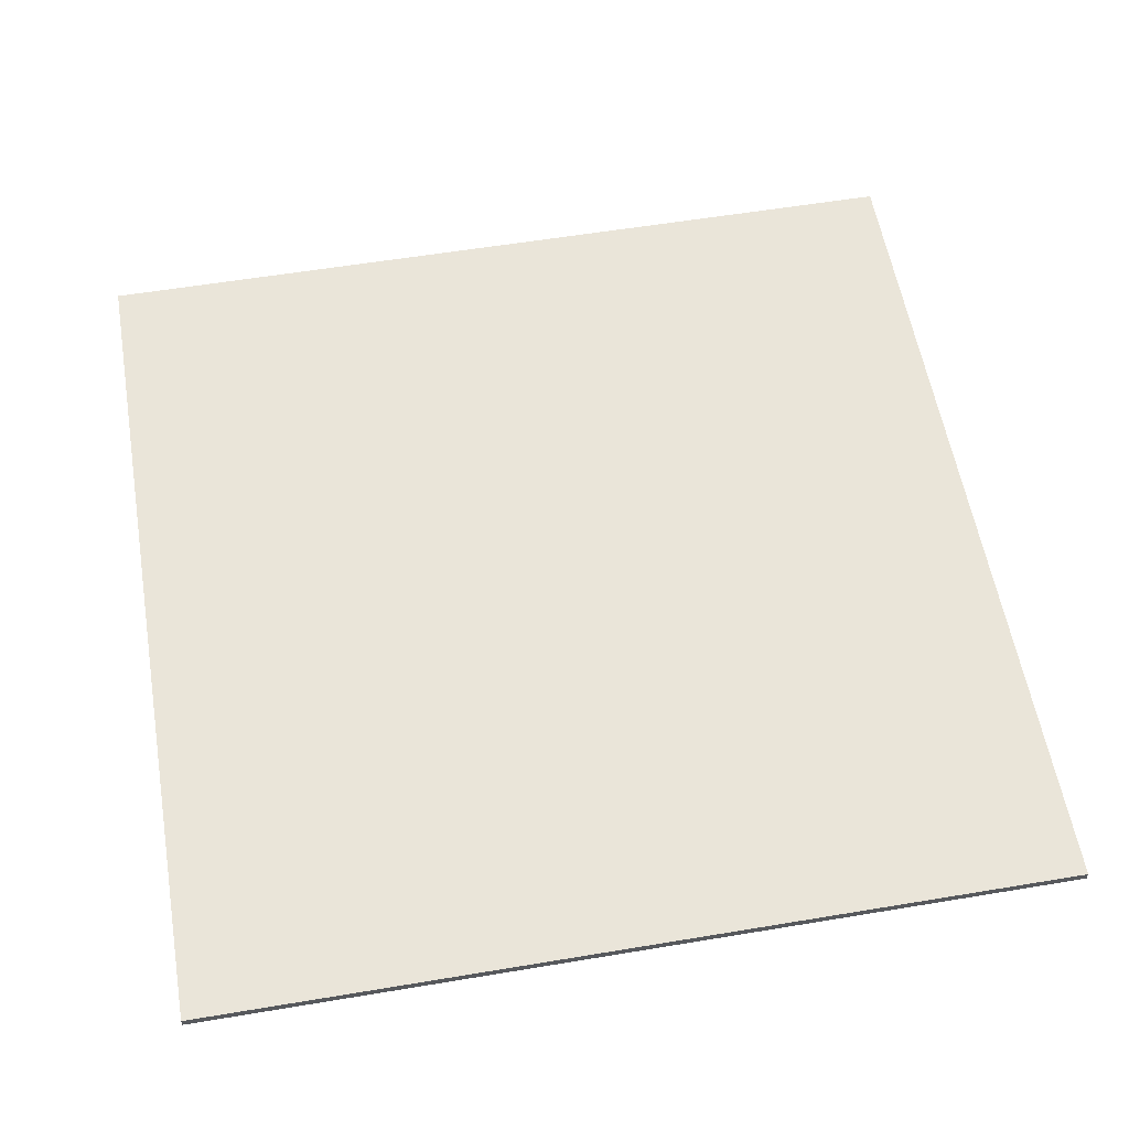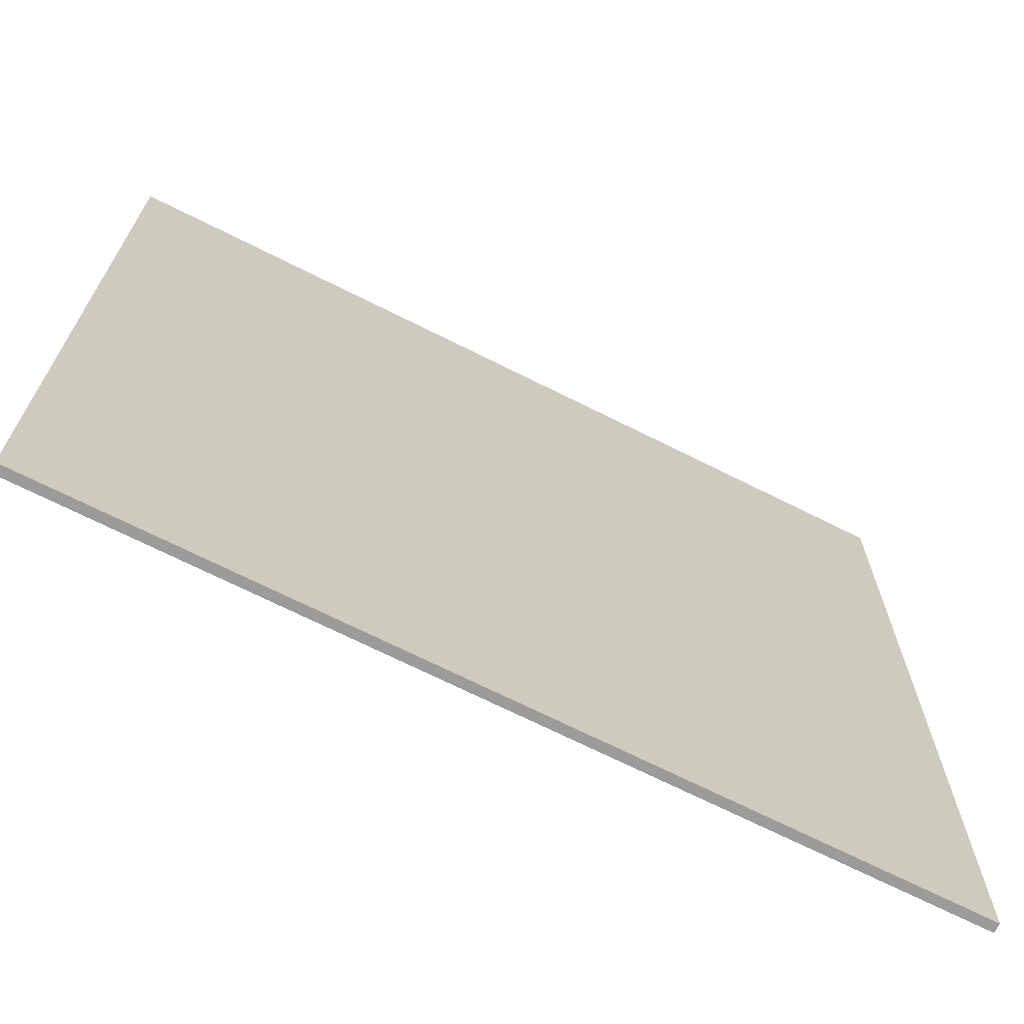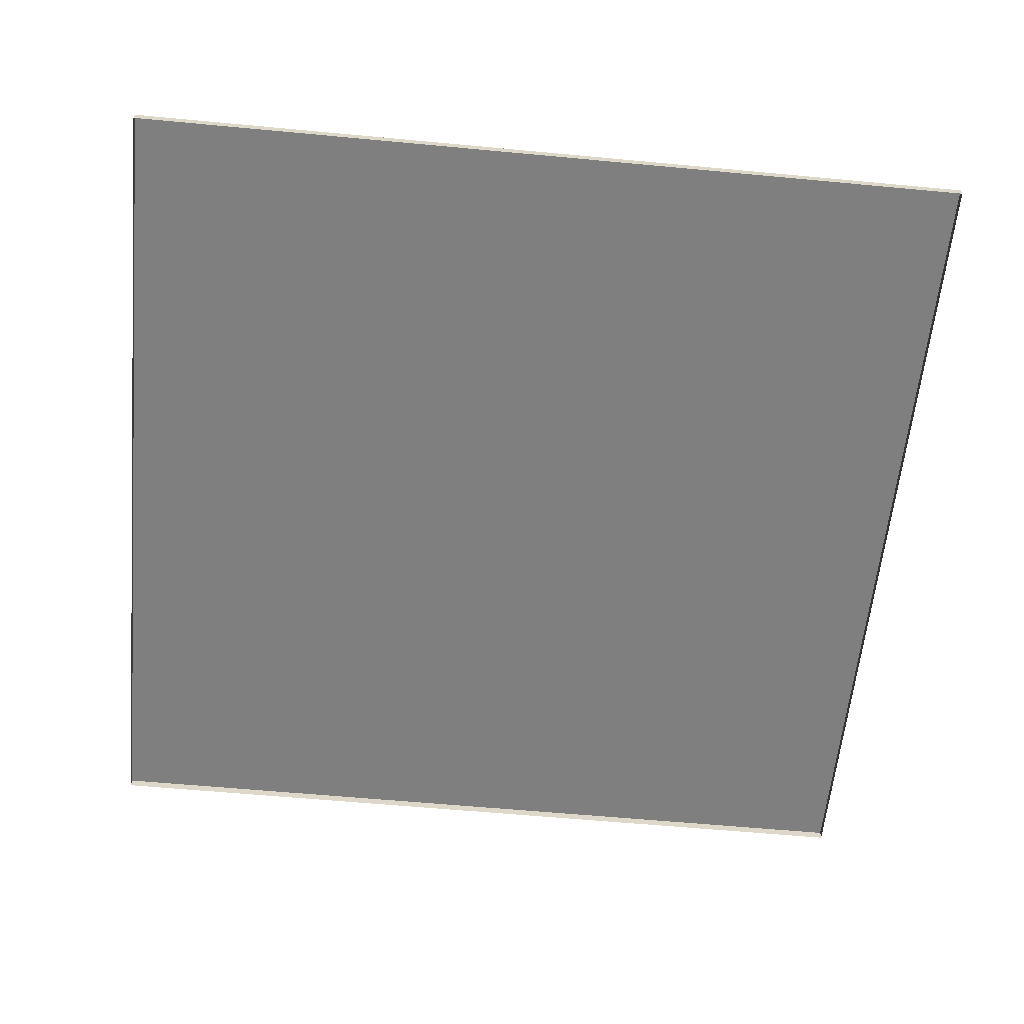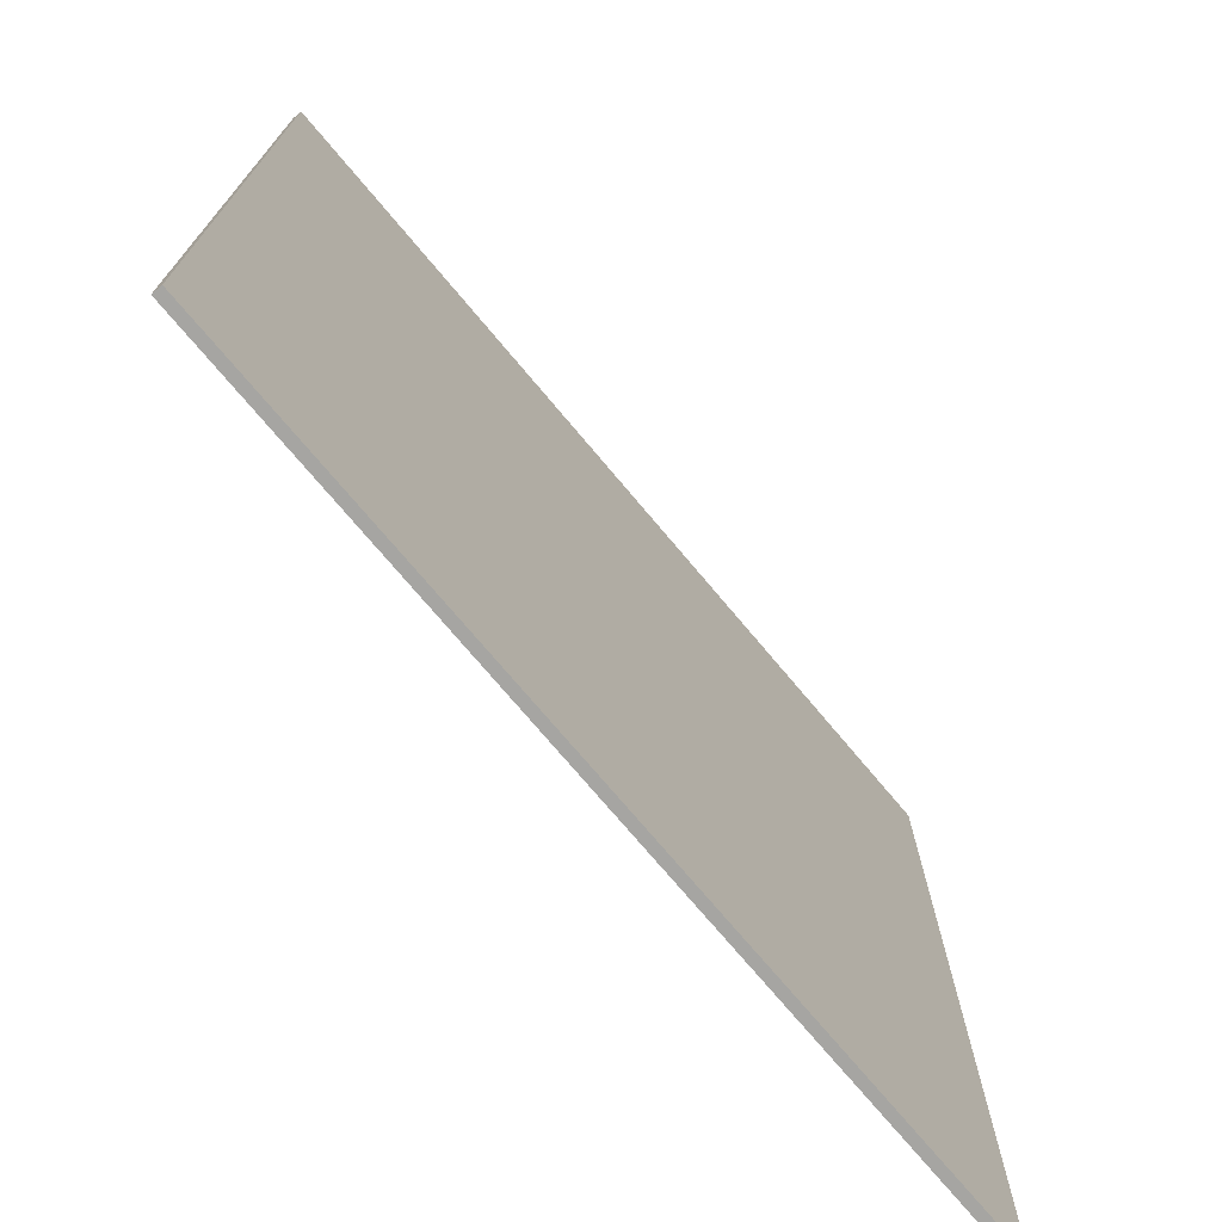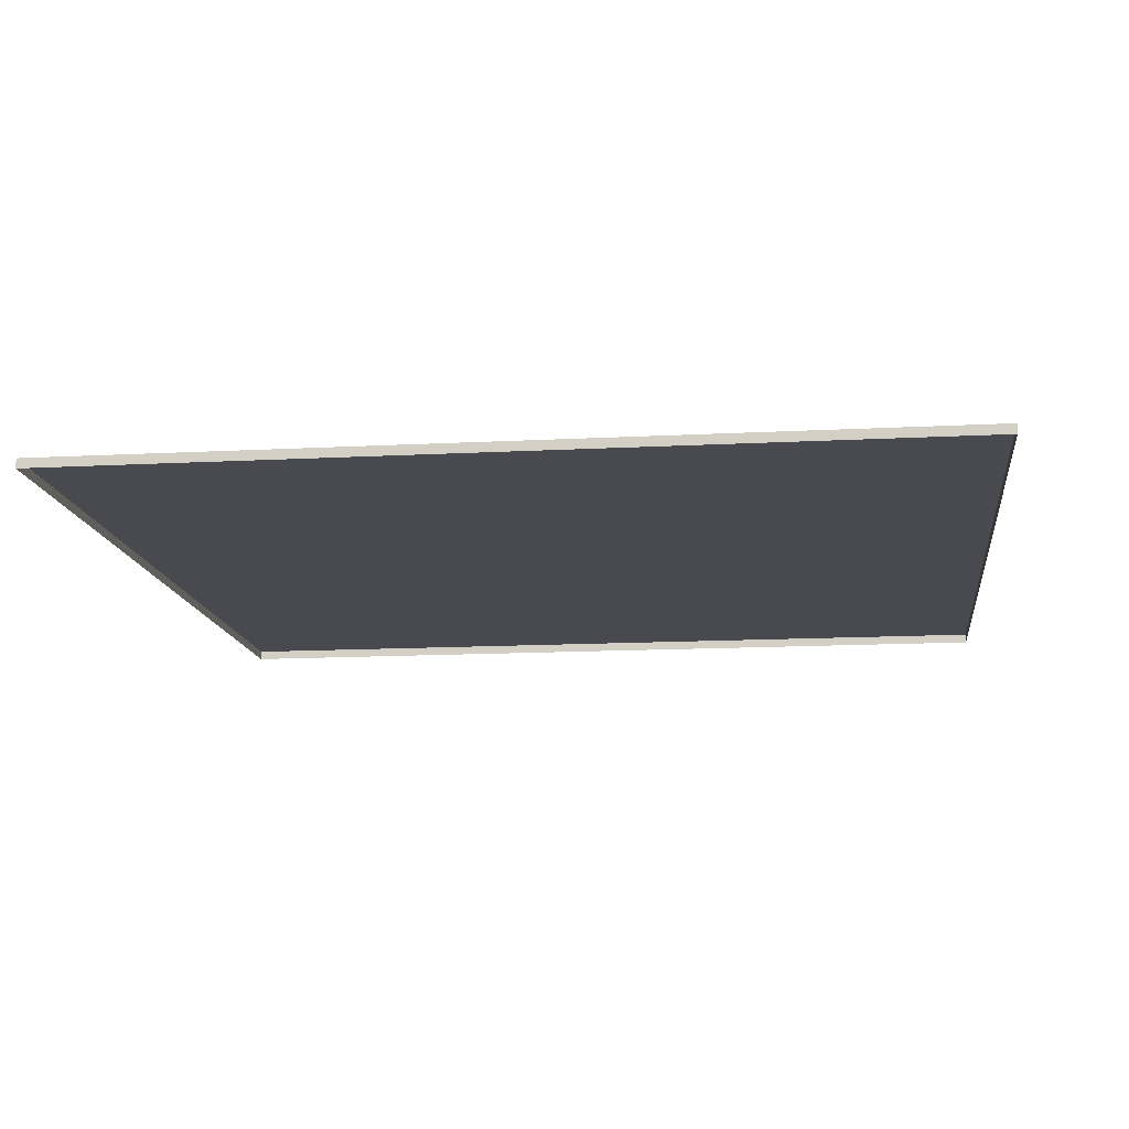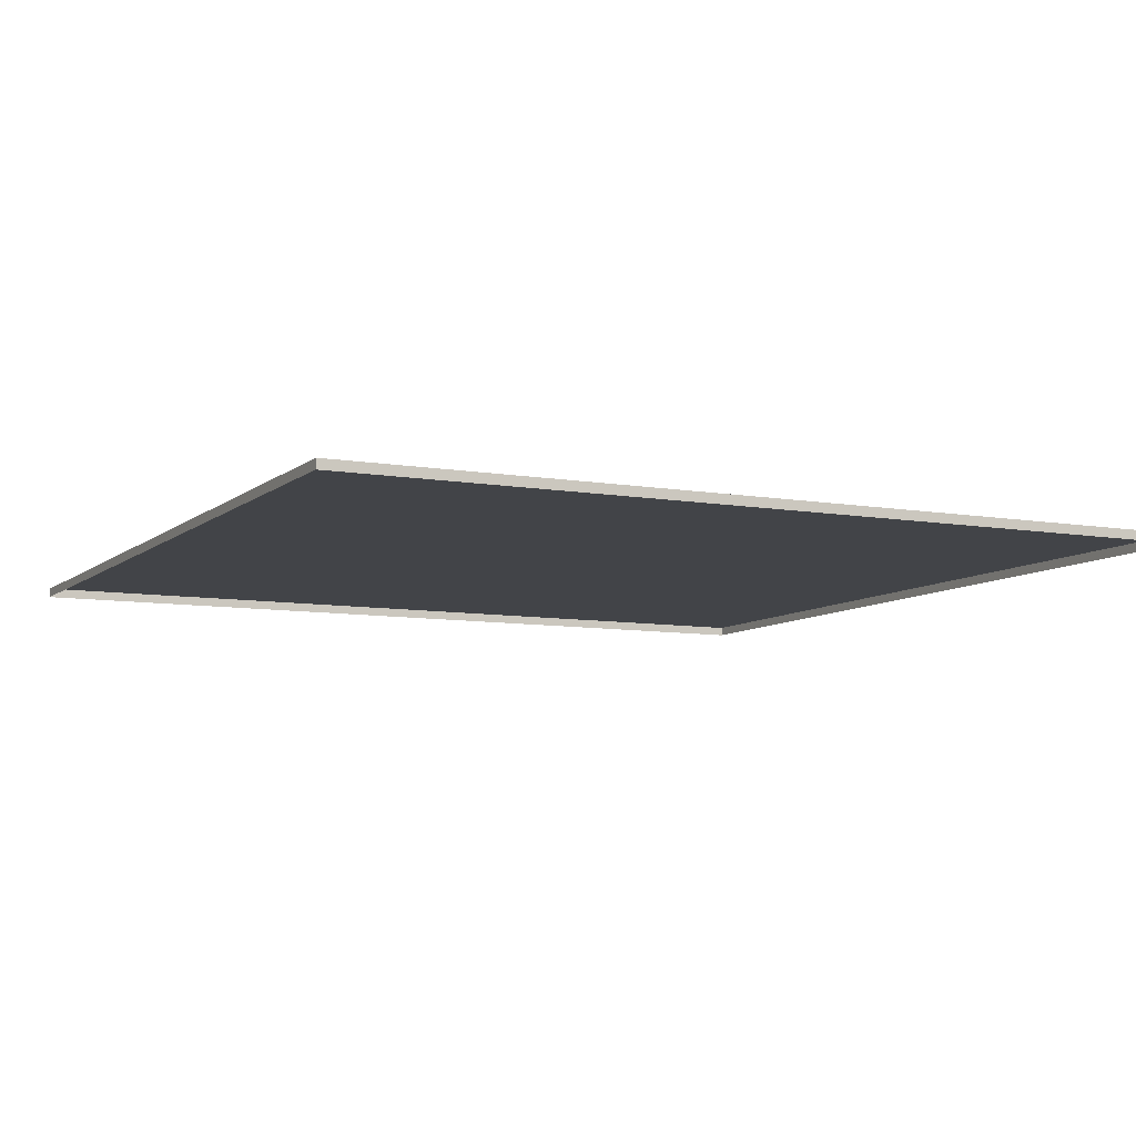
<metadata>
{"format":"obj","ext":"obj","renderer":"f3d","projection":"perspective","resolution":1024,"background":"white","views":[{"elev":57.7,"azim":-9.8,"up":"+Y"},{"elev":-69.8,"azim":153.3,"up":"+Z"},{"elev":-59.7,"azim":174.5,"up":"+Y"},{"elev":-73.7,"azim":130.0,"up":"+Z"},{"elev":-13.6,"azim":6.9,"up":"+Y"},{"elev":-8.1,"azim":-116.2,"up":"+Y"}]}
</metadata>
<code>
o 7_Pavement-C-C
v -0.6299 0.004913 0.03842
v 0.03842 0.004913 0.03842
v 0.03842 0.004913 -0.6299
v -0.6299 0.004913 -0.6299
v -0.6299 0.004913 0.6092
v 0.03842 0.004913 0.6092
v 0.6092 0.004913 0.03842
v 0.6092 0.004913 -0.6299
v 0.6092 0.004913 0.6092
v -0.6299 0.004913 0.03842
v -0.6299 0.004913 -0.6299
v -0.6299 -0.008597 -0.6299
v -0.6299 -0.008597 0.03842
v 0.03842 0.004913 0.6092
v -0.6299 0.004913 0.6092
v -0.6299 -0.008597 0.6092
v 0.03842 -0.008597 0.6092
v 0.03842 0.004913 -0.6299
v 0.6092 0.004913 -0.6299
v 0.6092 -0.008597 -0.6299
v 0.03842 -0.008597 -0.6299
v 0.6092 0.004913 0.03842
v 0.6092 0.004913 0.6092
v 0.6092 -0.008597 0.6092
v 0.6092 -0.008597 0.03842
v -0.6299 0.004913 0.6092
v -0.6299 -0.008597 0.6092
v 0.6092 0.004913 -0.6299
v 0.6092 -0.008597 -0.6299
v 0.6092 0.004913 0.6092
v 0.6092 -0.008597 0.6092
v -0.6299 0.004913 -0.6299
v -0.6299 -0.008597 -0.6299
f 1 2 3
f 3 4 1
f 5 6 2
f 2 1 5
f 7 8 3
f 3 2 7
f 9 7 2
f 2 6 9
f 10 11 12
f 12 13 10
f 14 15 16
f 16 17 14
f 18 19 20
f 20 21 18
f 22 23 24
f 24 25 22
f 26 10 13
f 13 27 26
f 28 22 25
f 25 29 28
f 30 14 17
f 17 31 30
f 32 18 21
f 21 33 32

</code>
